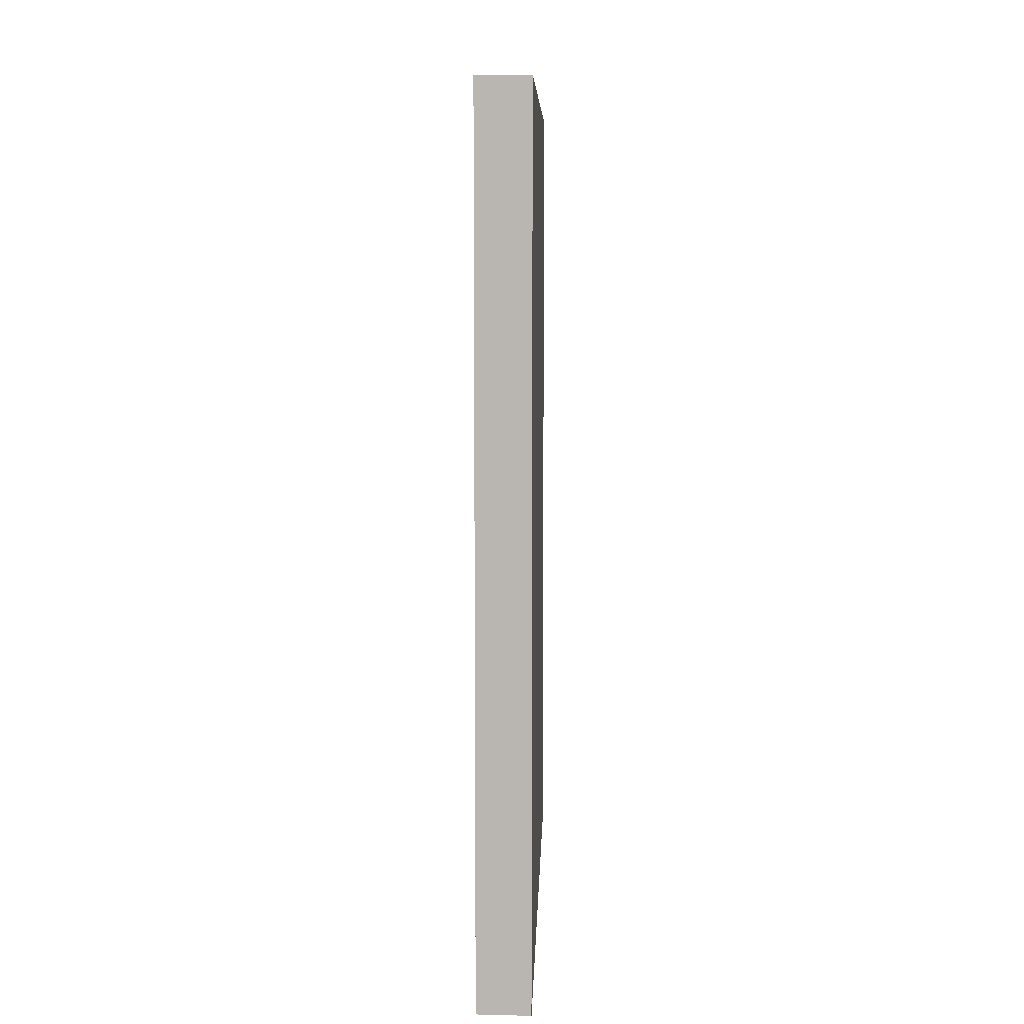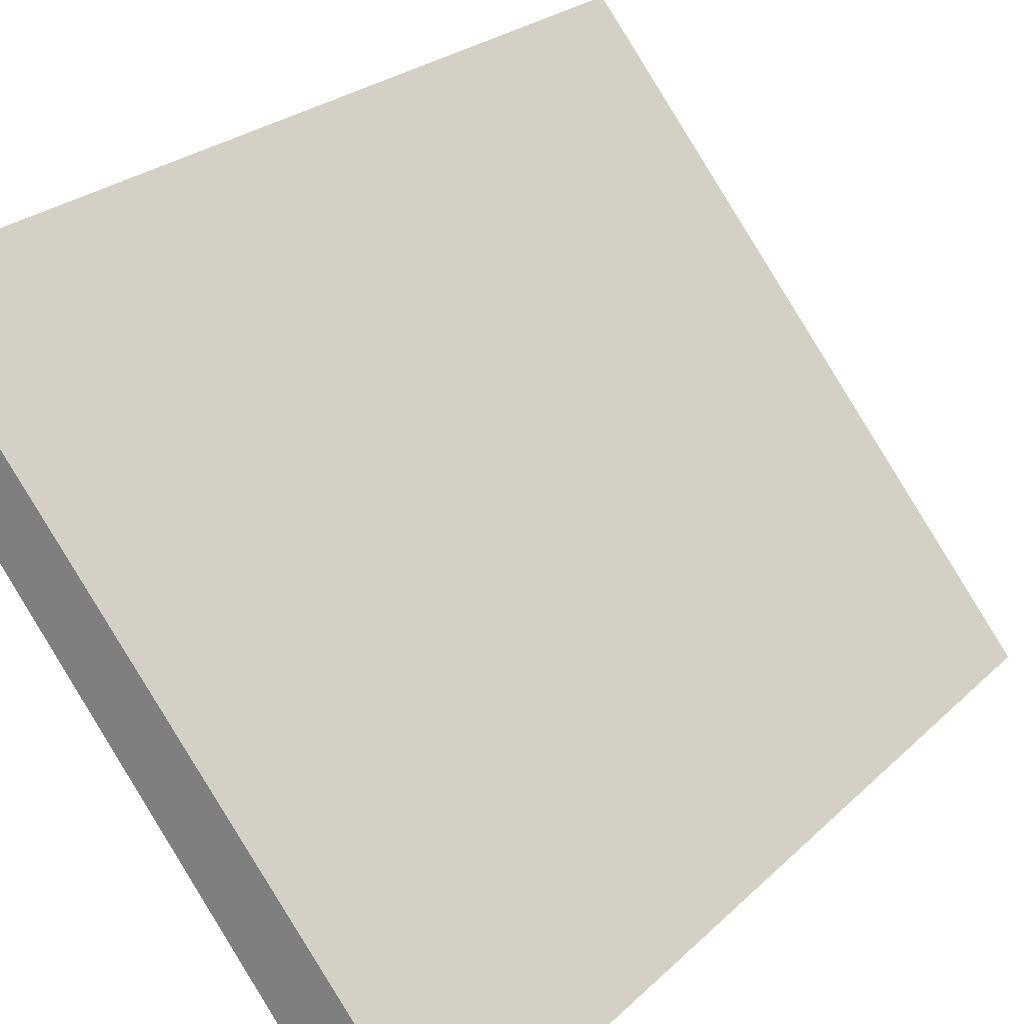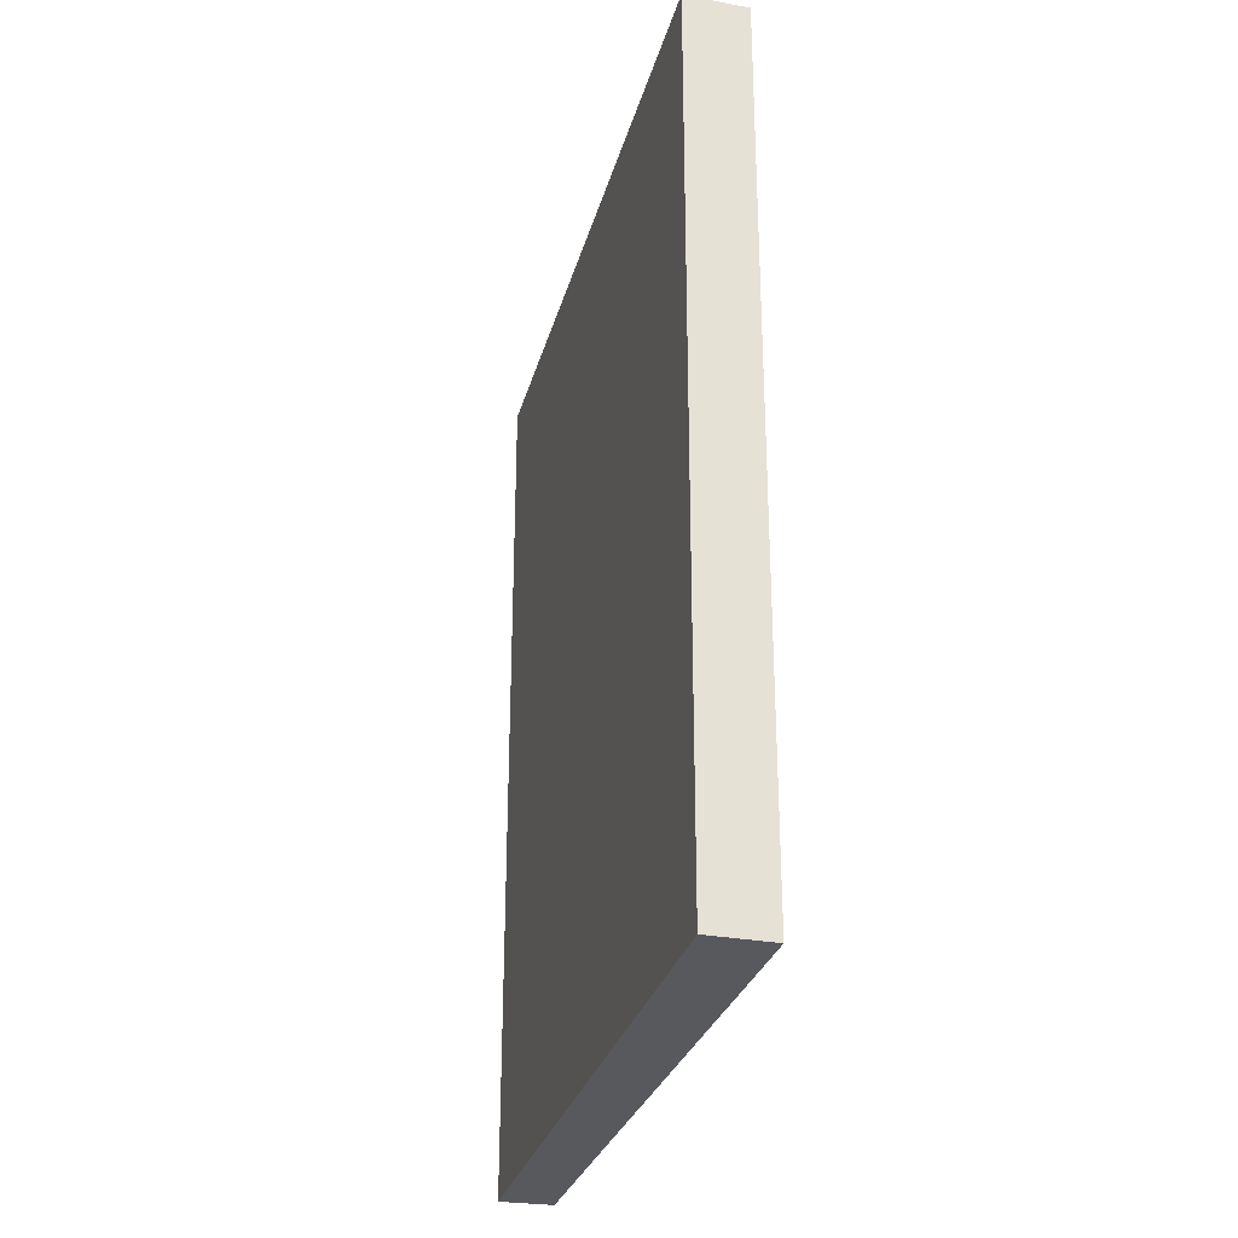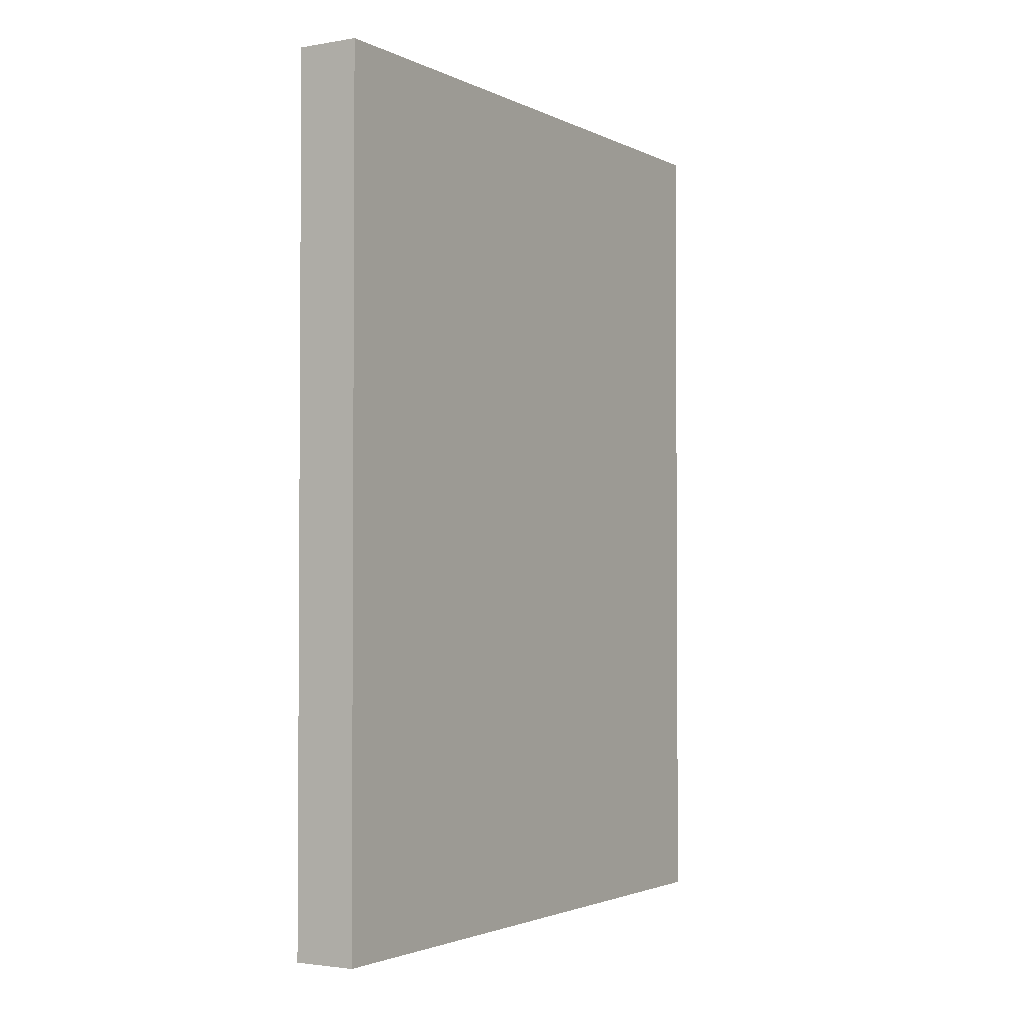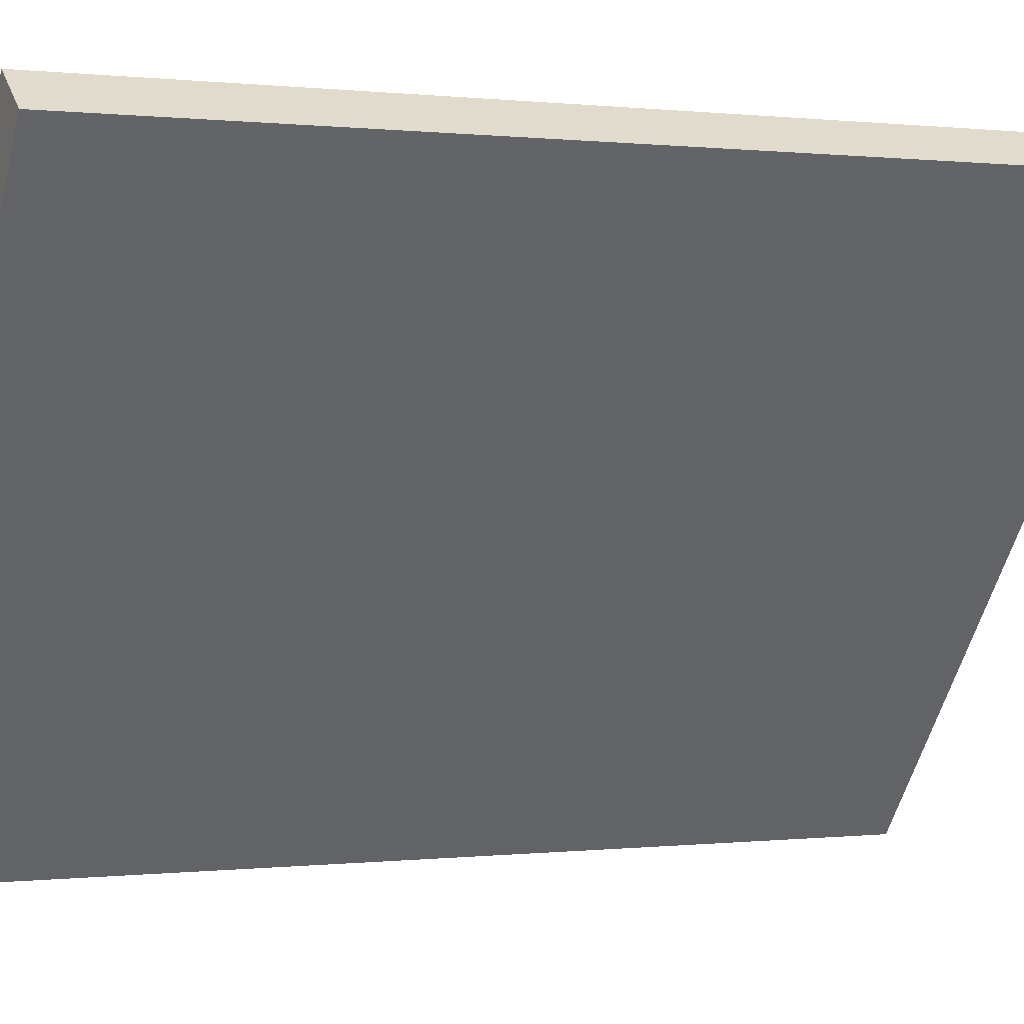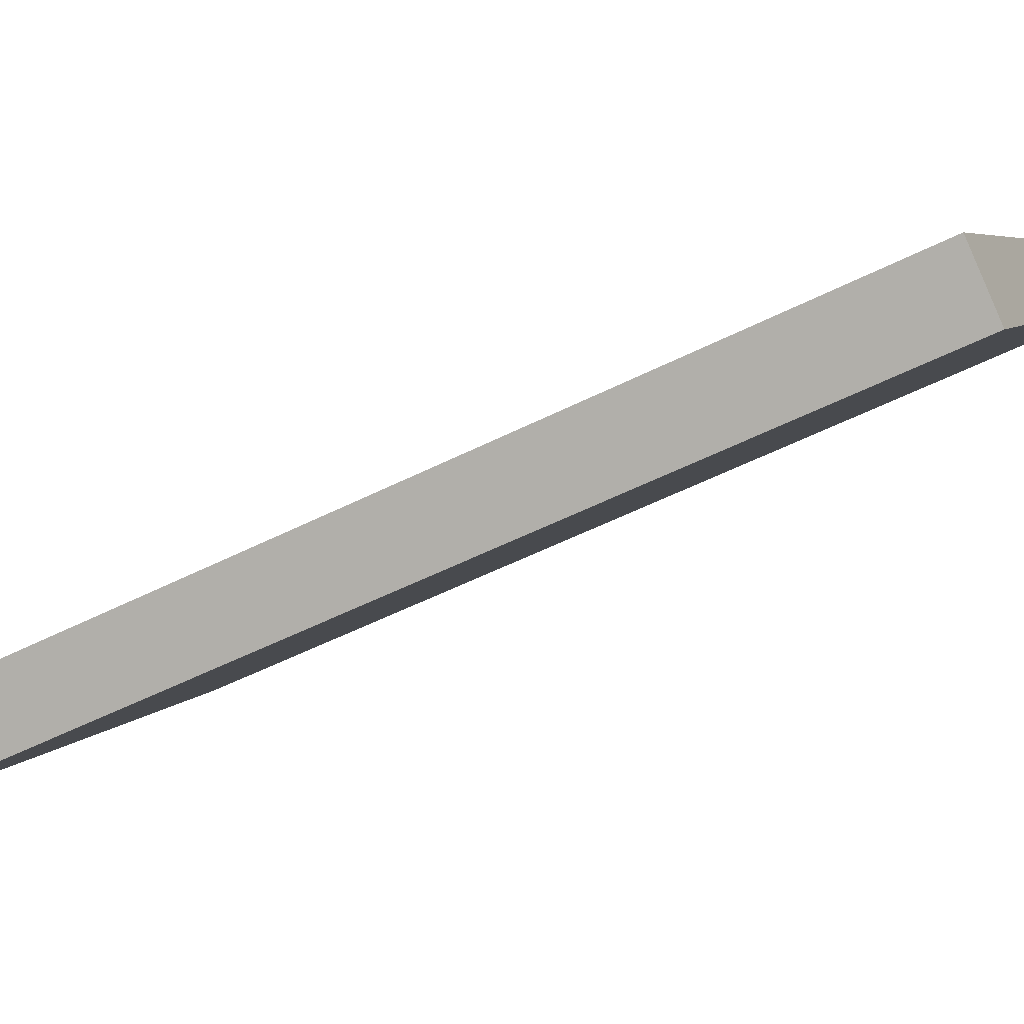
<metadata>
{"format":"obj","ext":"obj","renderer":"f3d","projection":"perspective","resolution":1024,"background":"white","views":[{"elev":7.4,"azim":39.3,"up":"+Y"},{"elev":23.3,"azim":-147.6,"up":"+Z"},{"elev":-29.5,"azim":-156.8,"up":"+Y"},{"elev":-2.3,"azim":-110.0,"up":"+Y"},{"elev":0.2,"azim":65.8,"up":"+Z"},{"elev":-50.8,"azim":-60.8,"up":"+Z"}]}
</metadata>
<code>
v  0 18.12 1.109e-15
v  9.489 18.12 10.21
v  1.022 18.12 -0.816
v  8.593 18.12 10.84
v  9.489 -6.249e-16 10.21
v  1.022 4.997e-17 -0.816
v  0 0 0
v  8.593 -6.639e-16 10.84
g defaultobject
f 1 2 3
f 2 1 4
f 5 3 2
f 3 5 6
f 6 1 3
f 1 6 7
f 7 4 1
f 4 7 8
f 8 2 4
f 2 8 5
f 8 6 5
f 6 8 7

</code>
